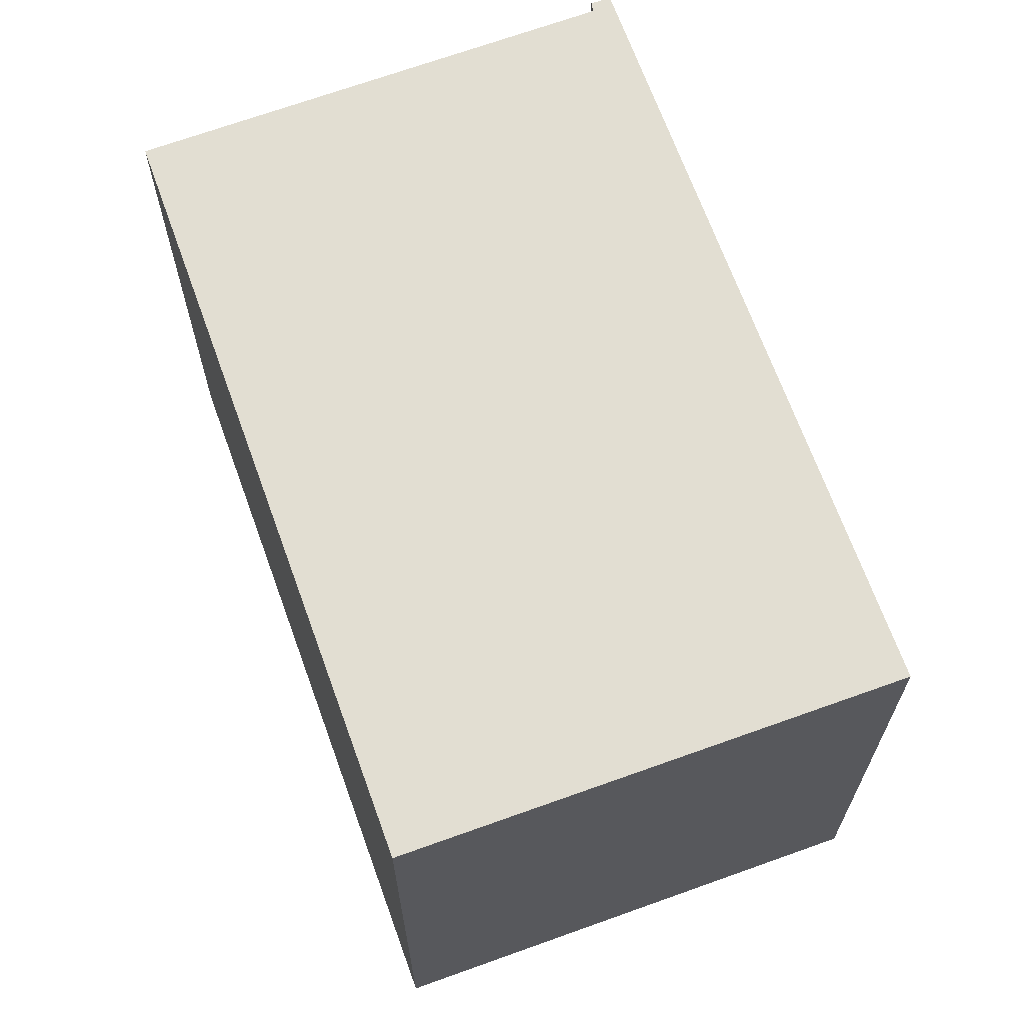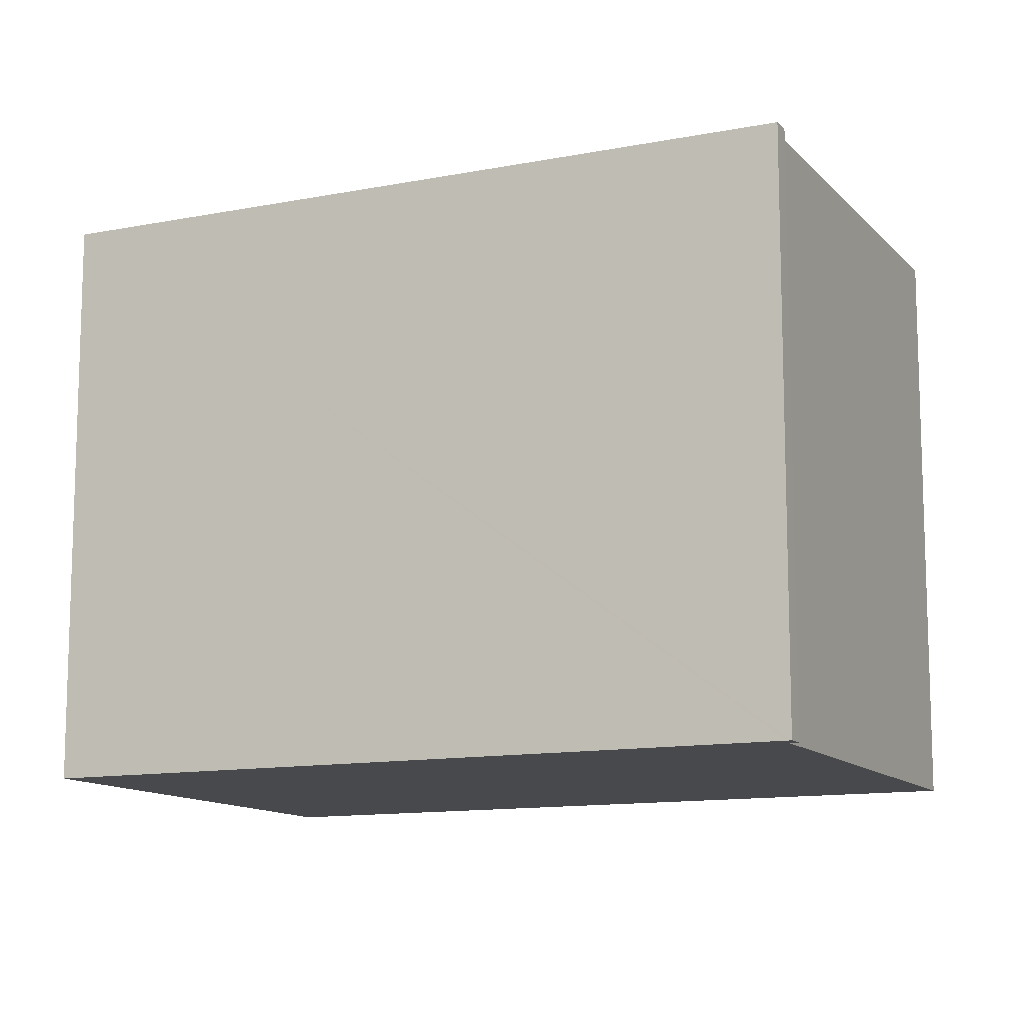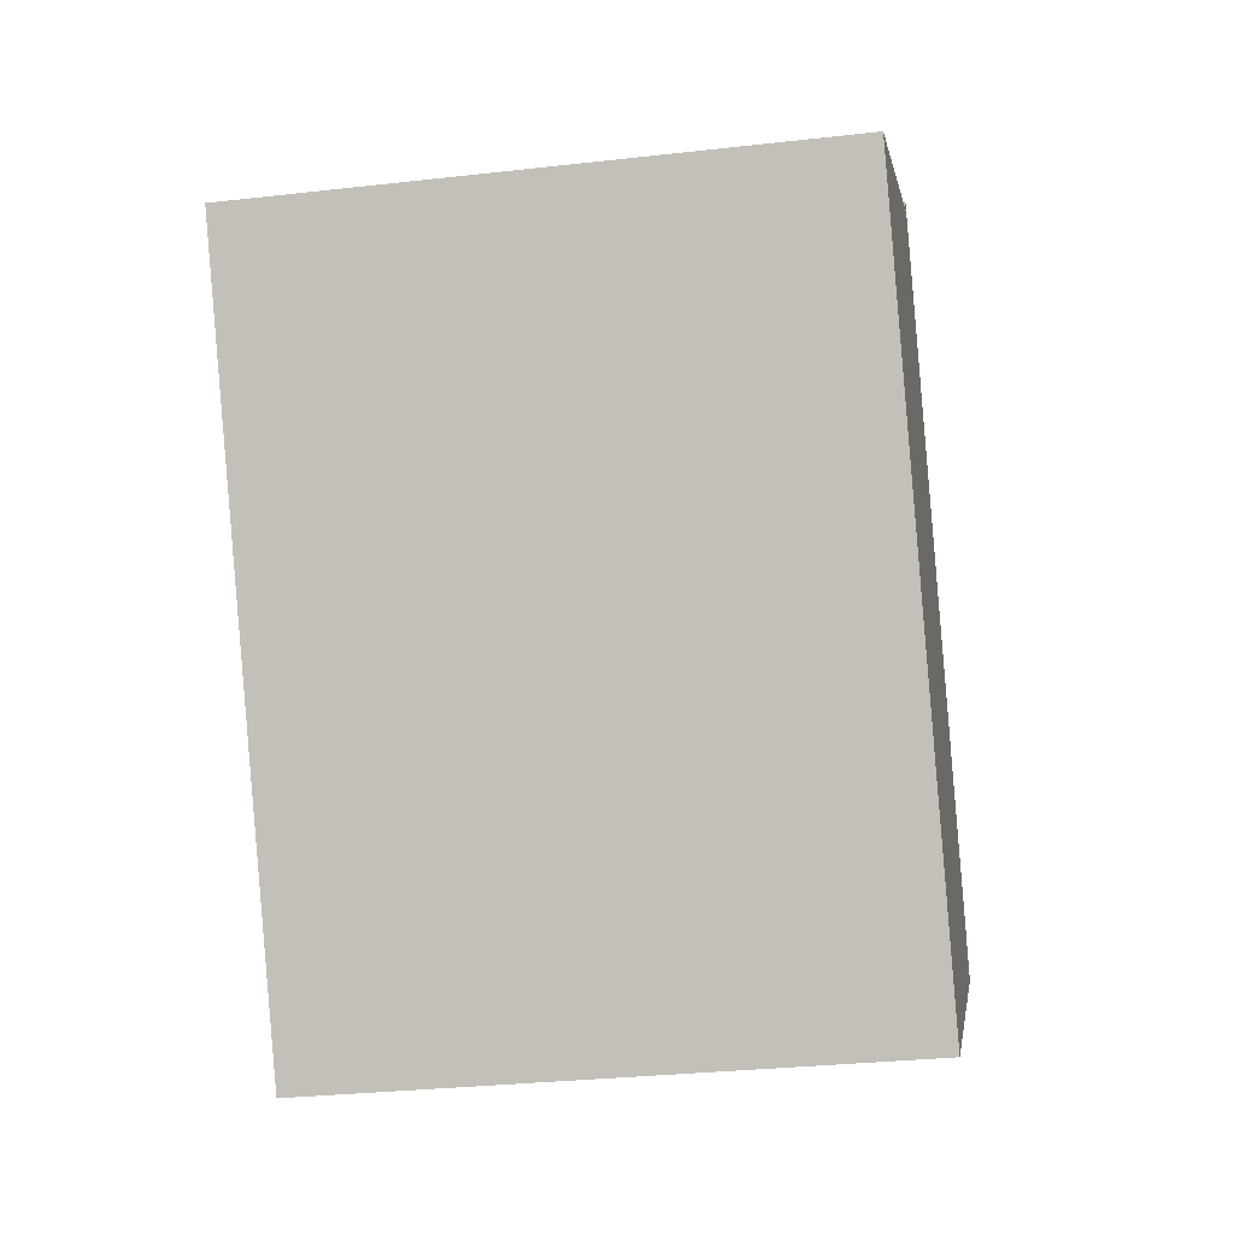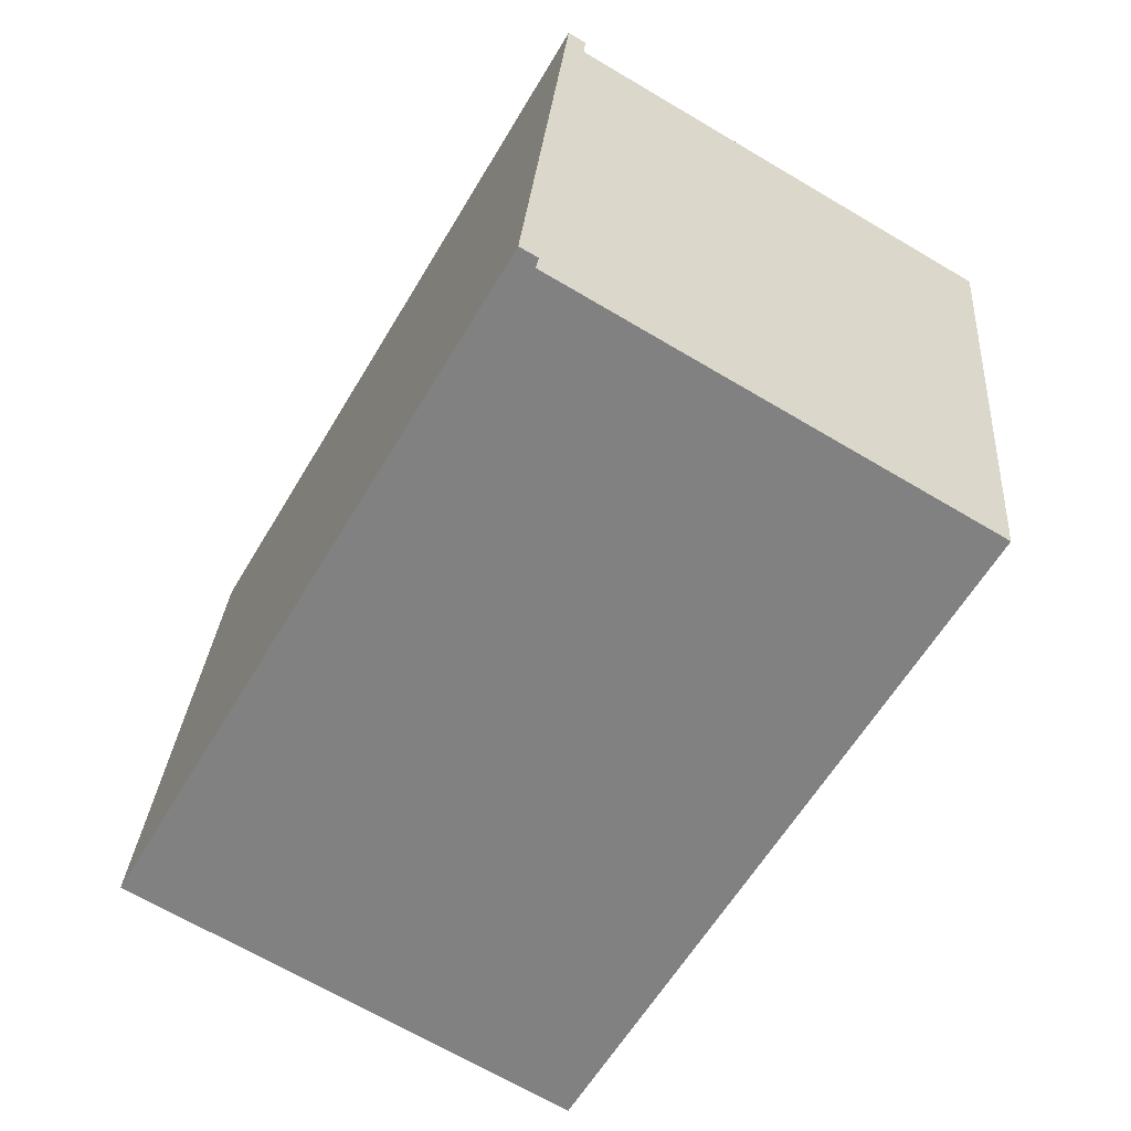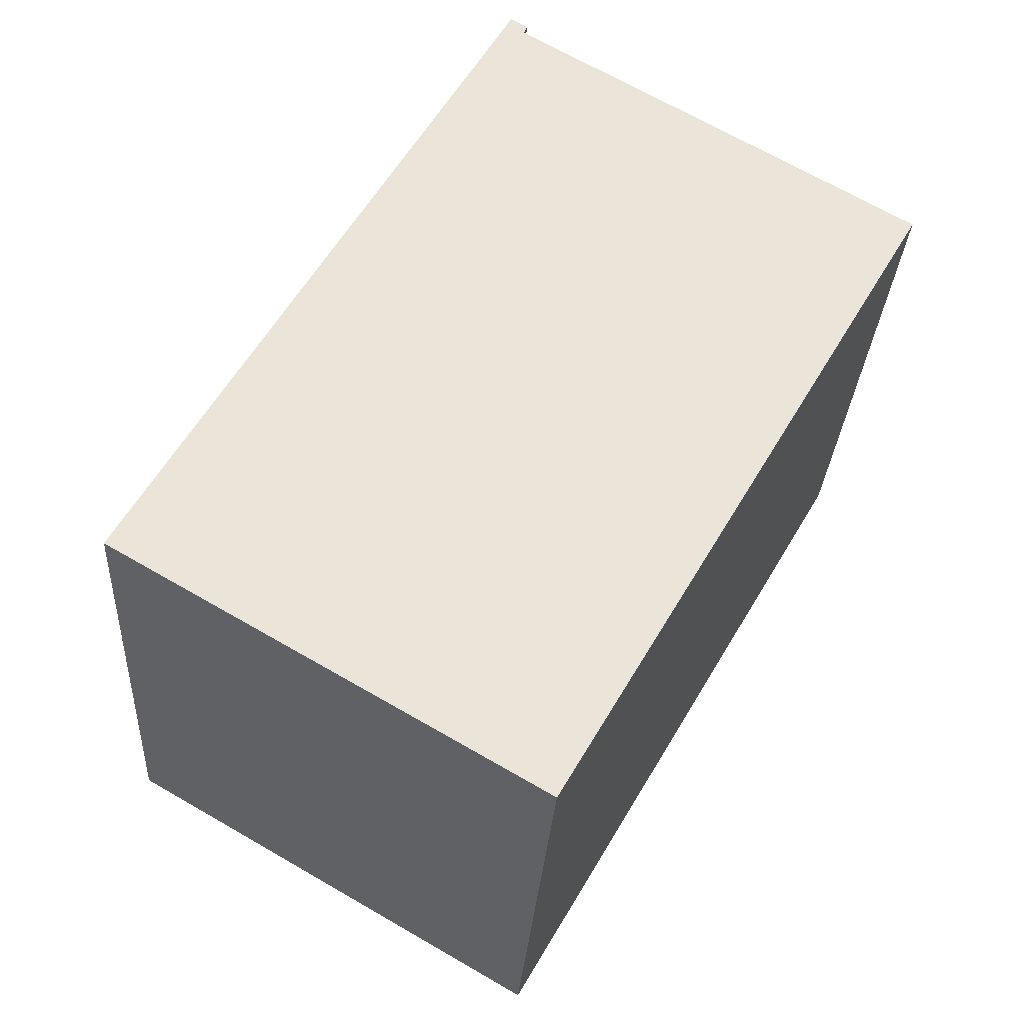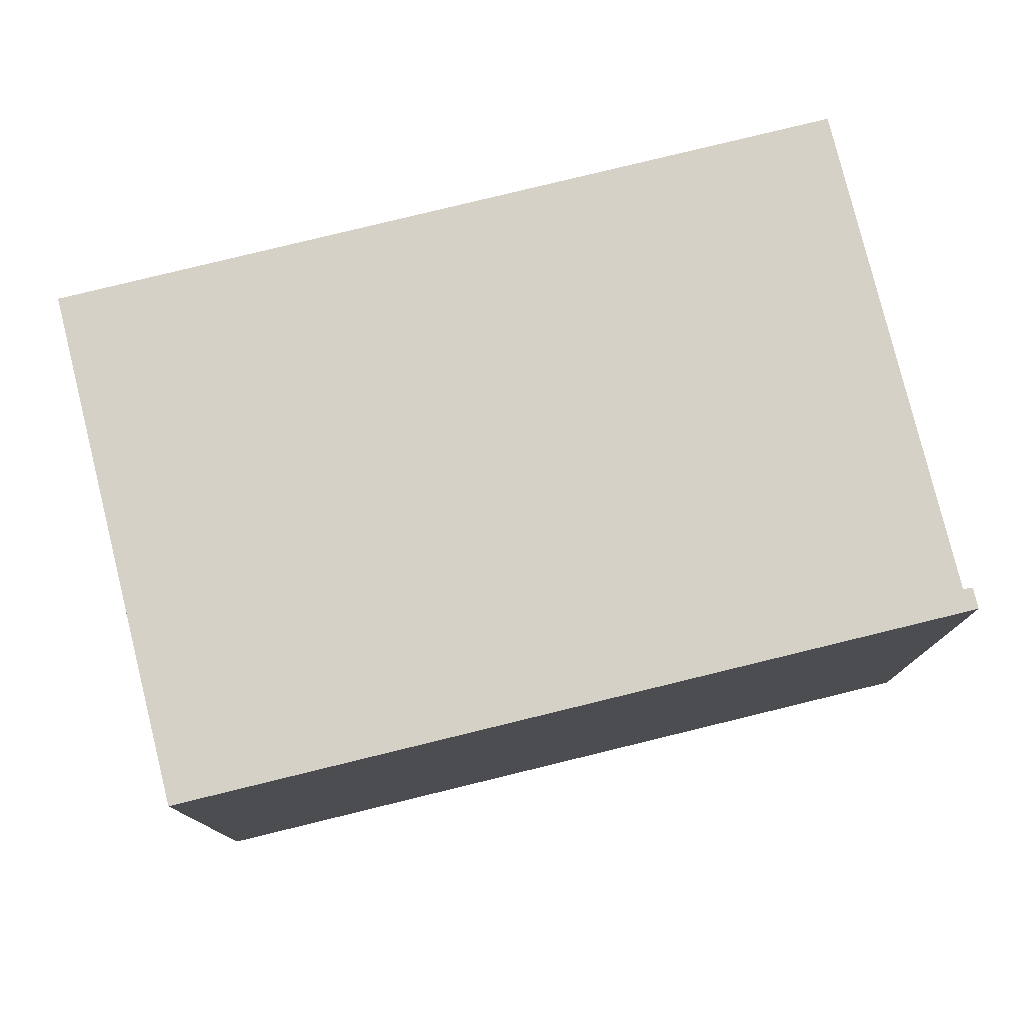
<metadata>
{"format":"obj","ext":"obj","renderer":"f3d","projection":"perspective","resolution":1024,"background":"white","views":[{"elev":67.8,"azim":-169.7,"up":"+Y"},{"elev":-12.0,"azim":-34.7,"up":"+Y"},{"elev":-30.5,"azim":99.3,"up":"+Z"},{"elev":29.0,"azim":4.2,"up":"+Z"},{"elev":-29.4,"azim":-3.4,"up":"+Z"},{"elev":79.2,"azim":-73.6,"up":"+Y"}]}
</metadata>
<code>
v  9.588 13.63 15.58
v  9.113 13.63 15.7
v  9.18 13.63 15.82
v  0 13.63 8.344e-16
v  9.543 13.63 15.46
v  9.516 13.63 15.38
v  19.21 13.63 9.678
v  10.17 13.63 -5.9
v  9.18 -9.687e-16 15.82
v  9.588 -9.542e-16 15.58
v  9.516 -9.415e-16 15.38
v  19.21 -5.926e-16 9.678
v  9.543 -9.463e-16 15.46
v  10.17 3.613e-16 -5.9
v  0 0 0
v  9.113 -9.616e-16 15.7
g defaultobject
f 1 2 3
f 2 1 4
f 4 1 5
f 4 5 6
f 4 6 7
f 4 7 8
f 9 1 3
f 1 9 10
f 11 7 6
f 7 11 12
f 10 5 1
f 5 10 6
f 6 10 11
f 11 10 13
f 12 8 7
f 8 12 14
f 14 4 8
f 4 14 15
f 2 9 3
f 9 2 4
f 9 4 16
f 16 4 15
f 12 15 14
f 15 12 11
f 15 11 16
f 16 11 13
f 16 13 10
f 16 10 9

</code>
